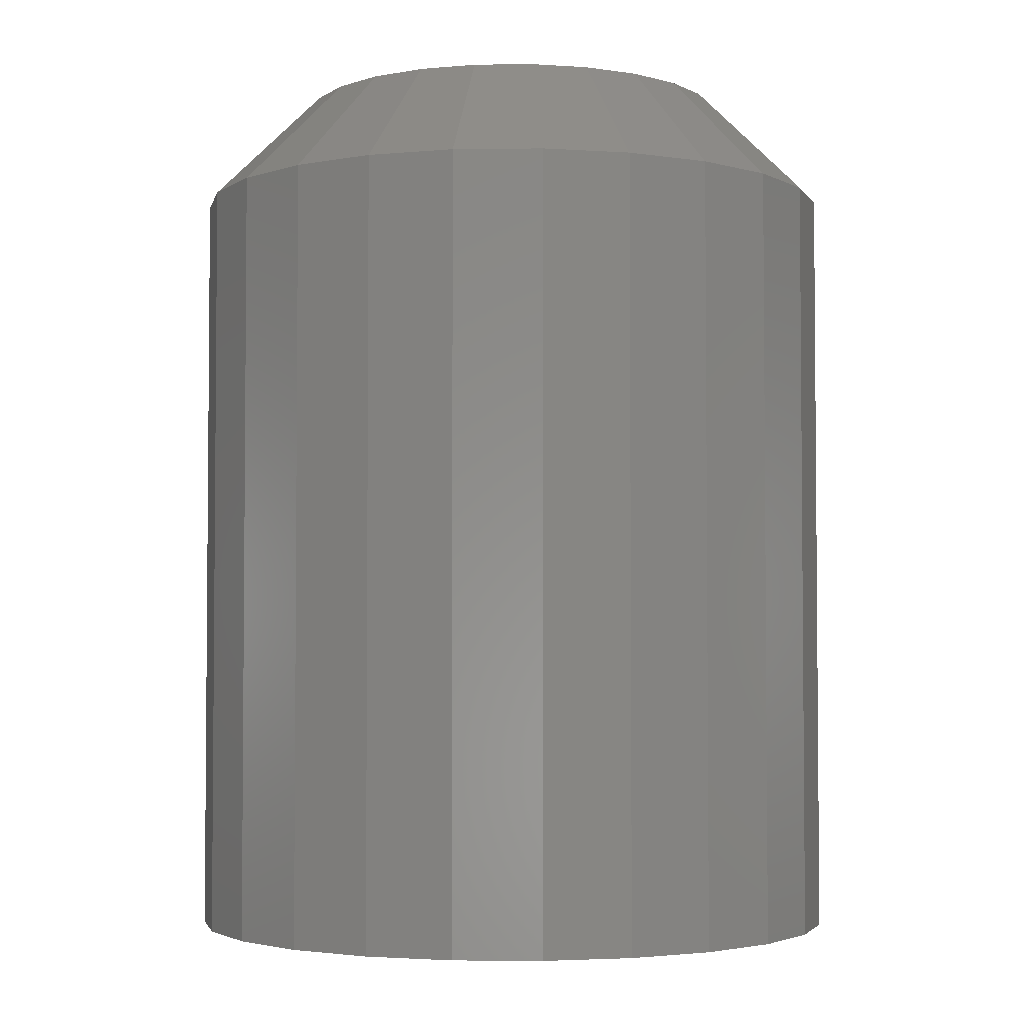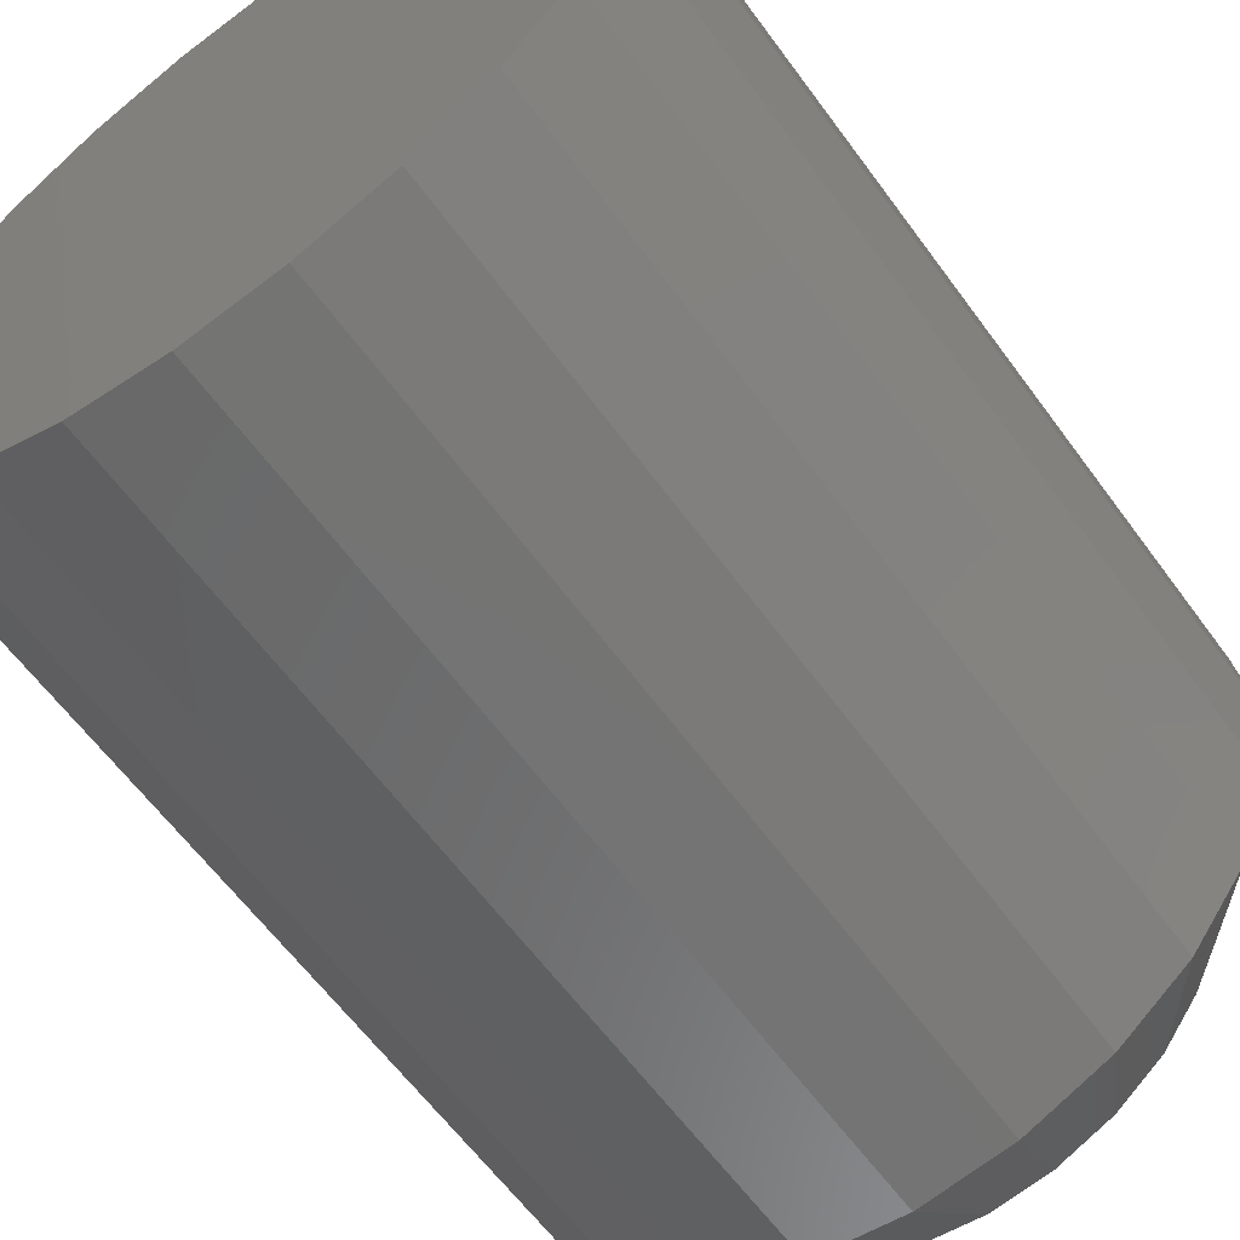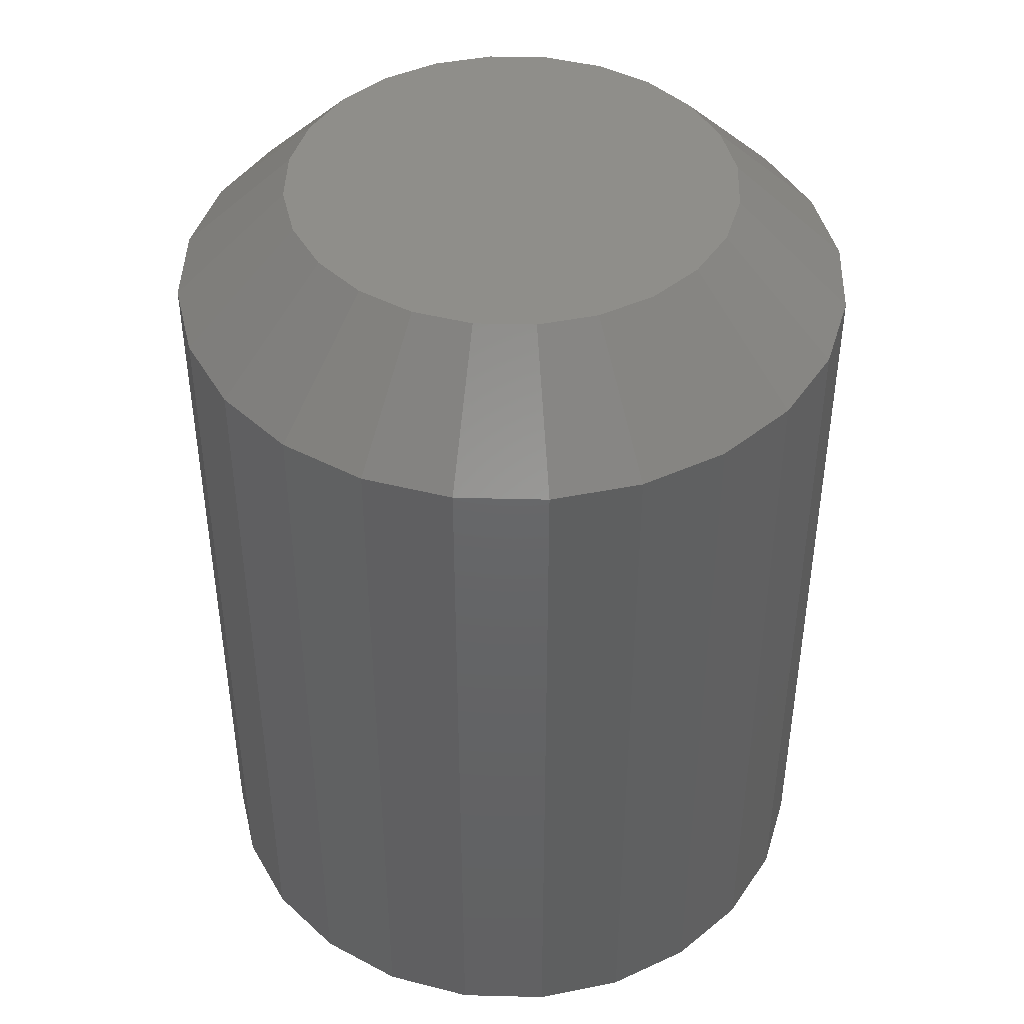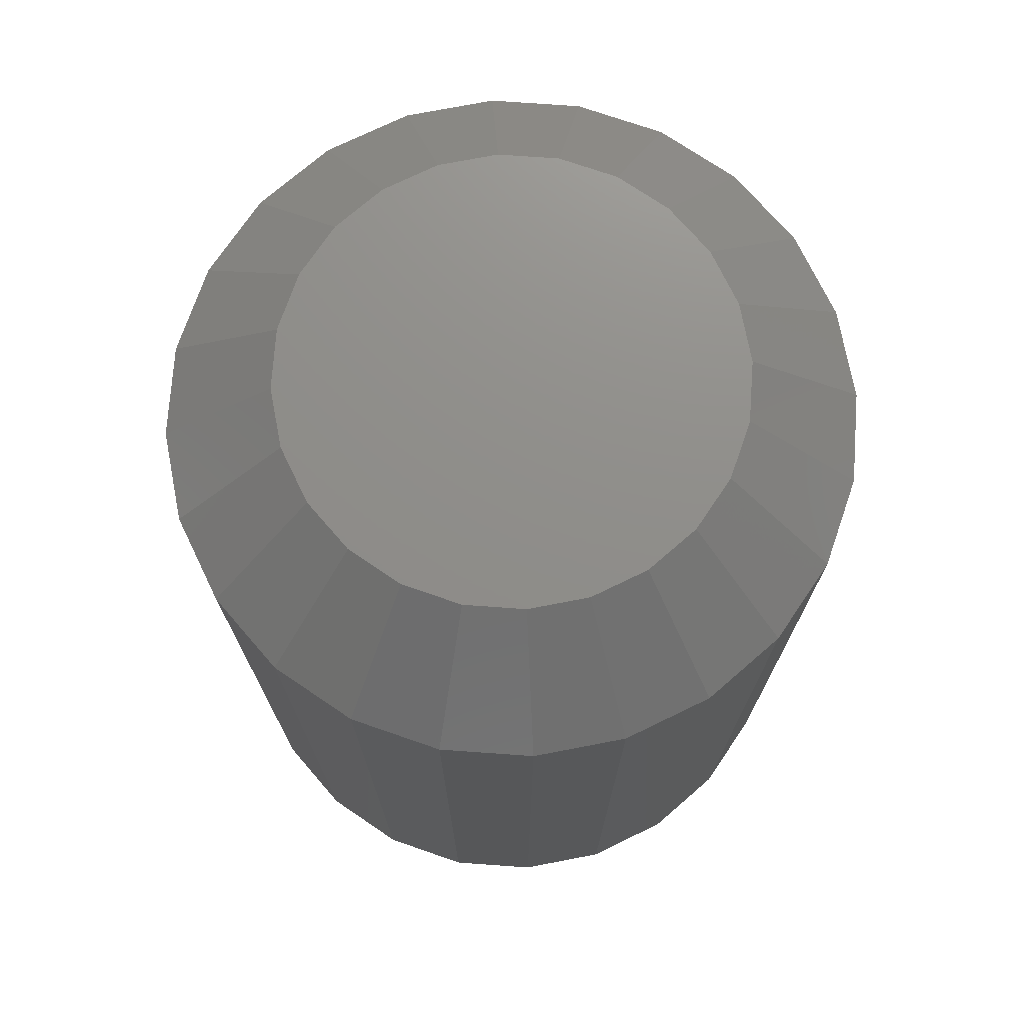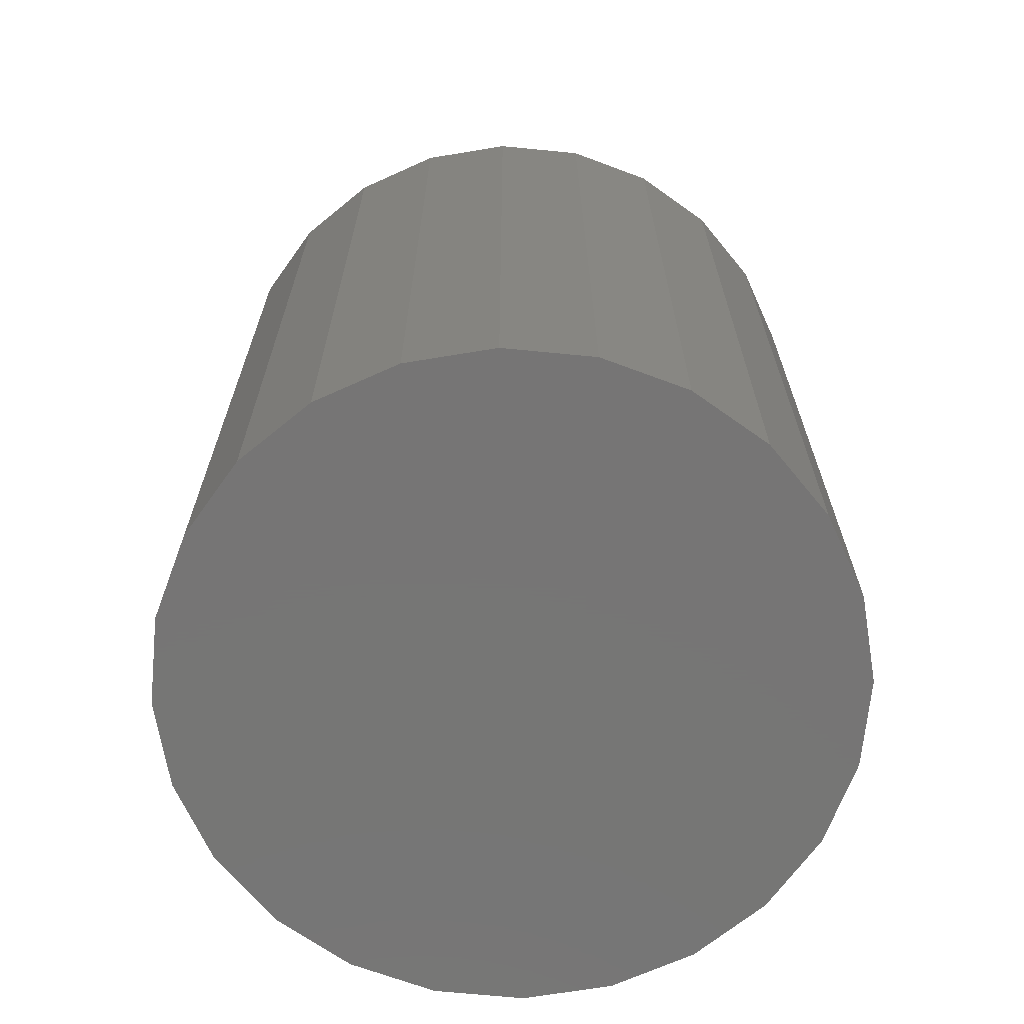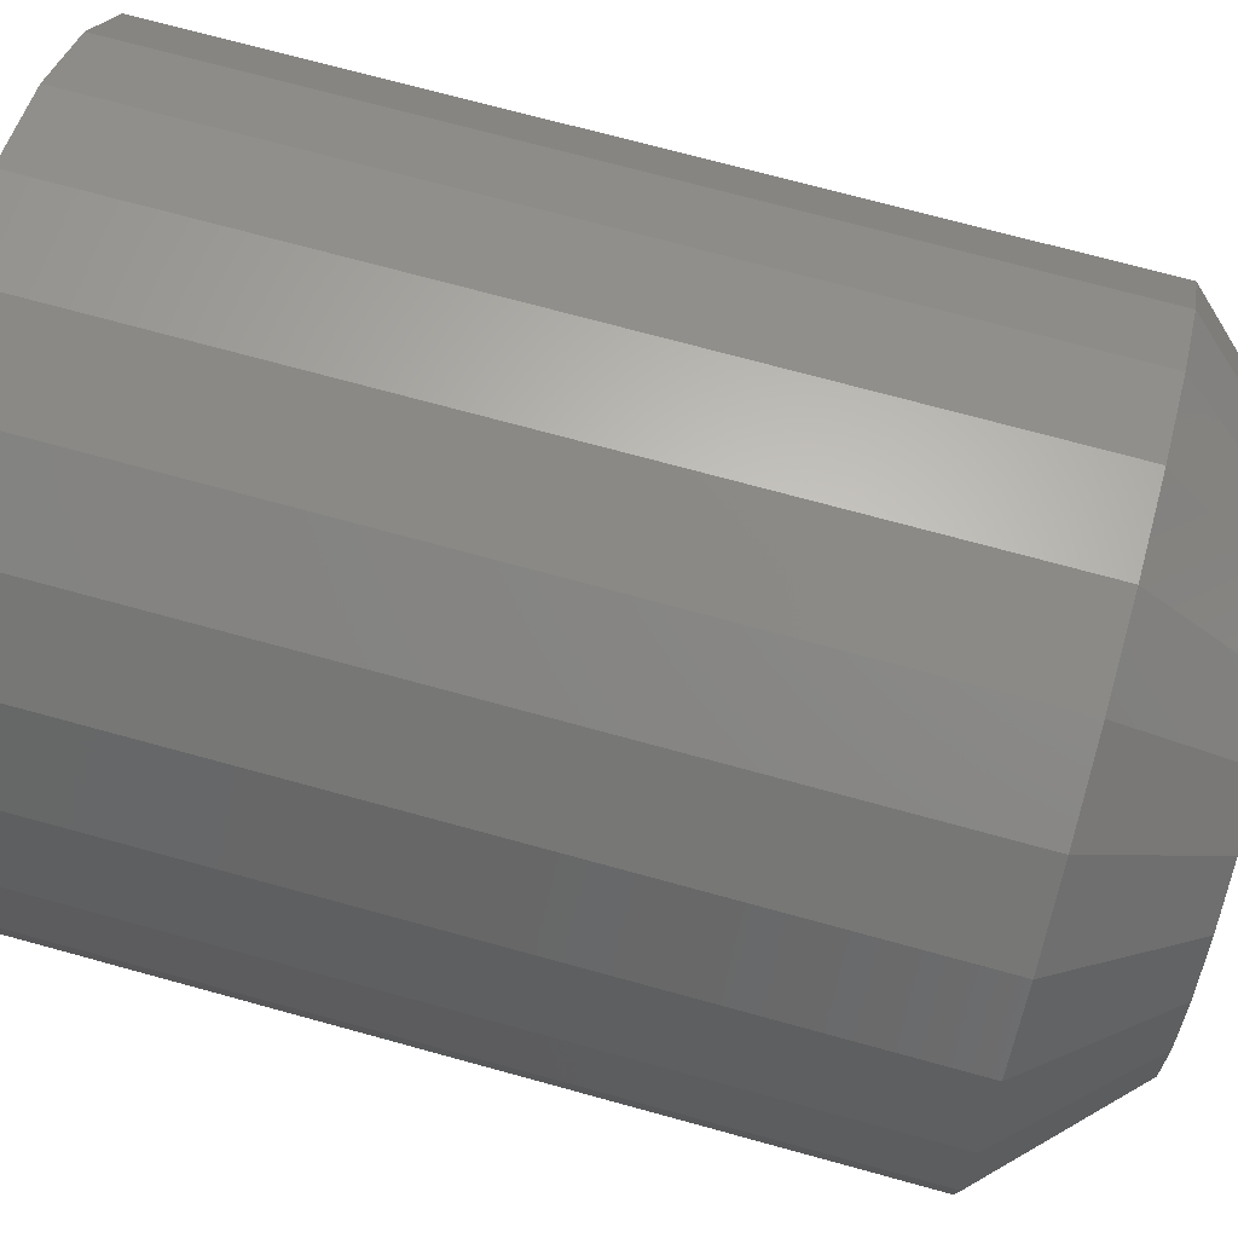
<metadata>
{"format":"stl","ext":"stl","renderer":"f3d","projection":"perspective","resolution":1024,"background":"white","views":[{"elev":-3.2,"azim":69.9,"up":"+Z"},{"elev":-61.5,"azim":-144.0,"up":"+Y"},{"elev":43.8,"azim":-170.8,"up":"+Z"},{"elev":73.6,"azim":101.6,"up":"+Z"},{"elev":-68.0,"azim":151.9,"up":"+Z"},{"elev":71.6,"azim":-74.6,"up":"+Y"}]}
</metadata>
<code>
# stl→obj: 72 verts, 140 faces
v 0.9957 -1.762e-16 4
v 1.449 0.3882 3.5
v 0.9618 0.2577 4
v 1.5 -3.525e-16 3.5
v 1.299 0.75 3.5
v 0.8623 0.4978 4
v 1.061 1.061 3.5
v 0.7041 0.7041 4
v 1.299 -0.75 3.5
v 0.9618 -0.2577 4
v 0.8623 -0.4978 4
v 1.449 -0.3882 3.5
v 1.061 -1.061 3.5
v 0.7041 -0.7041 4
v -0.9618 -0.2577 4
v -0.9618 0.2577 4
v -0.9957 -1.234e-15 4
v -0.8623 0.4978 4
v -0.8623 -0.4978 4
v -0.7041 -0.7041 4
v -0.7041 0.7041 4
v -0.4978 -0.8623 4
v -0.4978 0.8623 4
v -0.2577 -0.9618 4
v -0.2577 0.9618 4
v -3.525e-16 0.9957 4
v -1.586e-15 -0.9957 4
v 0.2577 -0.9618 4
v 0.2577 0.9618 4
v 0.4978 -0.8623 4
v 0.4978 0.8623 4
v -1.449 0.3882 3.5
v -1.5 1.762e-16 3.5
v -1.299 0.75 3.5
v -1.061 1.061 3.5
v -0.75 1.299 3.5
v -1.449 -0.3882 3.5
v -1.299 -0.75 3.5
v -1.061 -1.061 3.5
v -0.75 -1.299 3.5
v -0.3882 -1.449 3.5
v -1.762e-16 -1.5 3.5
v 0.3882 -1.449 3.5
v 0.75 -1.299 3.5
v 0.75 1.299 3.5
v -1.449 0.3882 0
v -1.449 -0.3882 0
v -1.5 1.762e-16 0
v -1.299 -0.75 0
v -1.299 0.75 0
v -1.061 -1.061 0
v -1.061 1.061 0
v -0.75 -1.299 0
v -0.75 1.299 0
v -0.3882 -1.449 0
v -0.3882 1.449 0
v -1.762e-16 -1.5 0
v 0 1.5 0
v 0.3882 -1.449 0
v 0.3882 1.449 0
v 0.75 -1.299 0
v 0.75 1.299 0
v 1.061 -1.061 0
v 1.061 1.061 0
v 1.299 -0.75 0
v 1.299 0.75 0
v 1.449 -0.3882 0
v 1.449 0.3882 0
v 1.5 -3.525e-16 0
v 0.3882 1.449 3.5
v 0 1.5 3.5
v -0.3882 1.449 3.5
f 1 2 3
f 2 1 4
f 3 5 6
f 5 3 2
f 6 7 8
f 7 6 5
f 9 10 11
f 10 9 12
f 12 1 10
f 1 12 4
f 13 11 14
f 11 13 9
f 15 16 17
f 16 15 18
f 18 15 19
f 18 19 20
f 18 20 21
f 21 20 22
f 21 22 23
f 23 22 24
f 23 24 25
f 25 24 26
f 26 24 27
f 26 27 28
f 26 28 29
f 29 28 30
f 29 30 31
f 31 30 14
f 31 14 8
f 8 14 11
f 8 11 6
f 6 11 10
f 6 10 3
f 3 10 1
f 17 32 33
f 32 17 16
f 16 34 32
f 34 16 18
f 18 35 34
f 35 18 21
f 21 36 35
f 36 21 23
f 37 17 33
f 17 37 15
f 38 15 37
f 15 38 19
f 39 19 38
f 19 39 20
f 40 20 39
f 20 40 22
f 41 22 40
f 22 41 24
f 42 24 41
f 24 42 27
f 42 28 27
f 28 42 43
f 43 30 28
f 30 43 44
f 44 14 30
f 14 44 13
f 8 45 31
f 45 8 7
f 46 47 48
f 47 46 49
f 49 46 50
f 49 50 51
f 51 50 52
f 51 52 53
f 53 52 54
f 53 54 55
f 55 54 56
f 55 56 57
f 57 56 58
f 57 58 59
f 59 58 60
f 59 60 61
f 61 60 62
f 61 62 63
f 63 62 64
f 63 64 65
f 65 64 66
f 65 66 67
f 67 66 68
f 67 68 69
f 66 2 68
f 2 66 5
f 69 12 67
f 12 69 4
f 68 4 69
f 4 68 2
f 13 61 63
f 61 13 44
f 65 13 63
f 13 65 9
f 44 59 61
f 59 44 43
f 43 57 59
f 57 43 42
f 42 55 57
f 55 42 41
f 41 53 55
f 53 41 40
f 31 70 29
f 70 31 45
f 29 71 26
f 71 29 70
f 25 71 72
f 71 25 26
f 23 72 36
f 72 23 25
f 35 54 52
f 54 35 36
f 36 56 54
f 56 36 72
f 72 58 56
f 58 72 71
f 71 60 58
f 60 71 70
f 45 64 62
f 64 45 7
f 70 62 60
f 62 70 45
f 67 9 65
f 9 67 12
f 64 5 66
f 5 64 7
f 40 51 53
f 51 40 39
f 38 51 39
f 51 38 49
f 37 49 38
f 49 37 47
f 33 47 37
f 47 33 48
f 32 48 33
f 48 32 46
f 34 46 32
f 46 34 50
f 35 50 34
f 50 35 52

</code>
